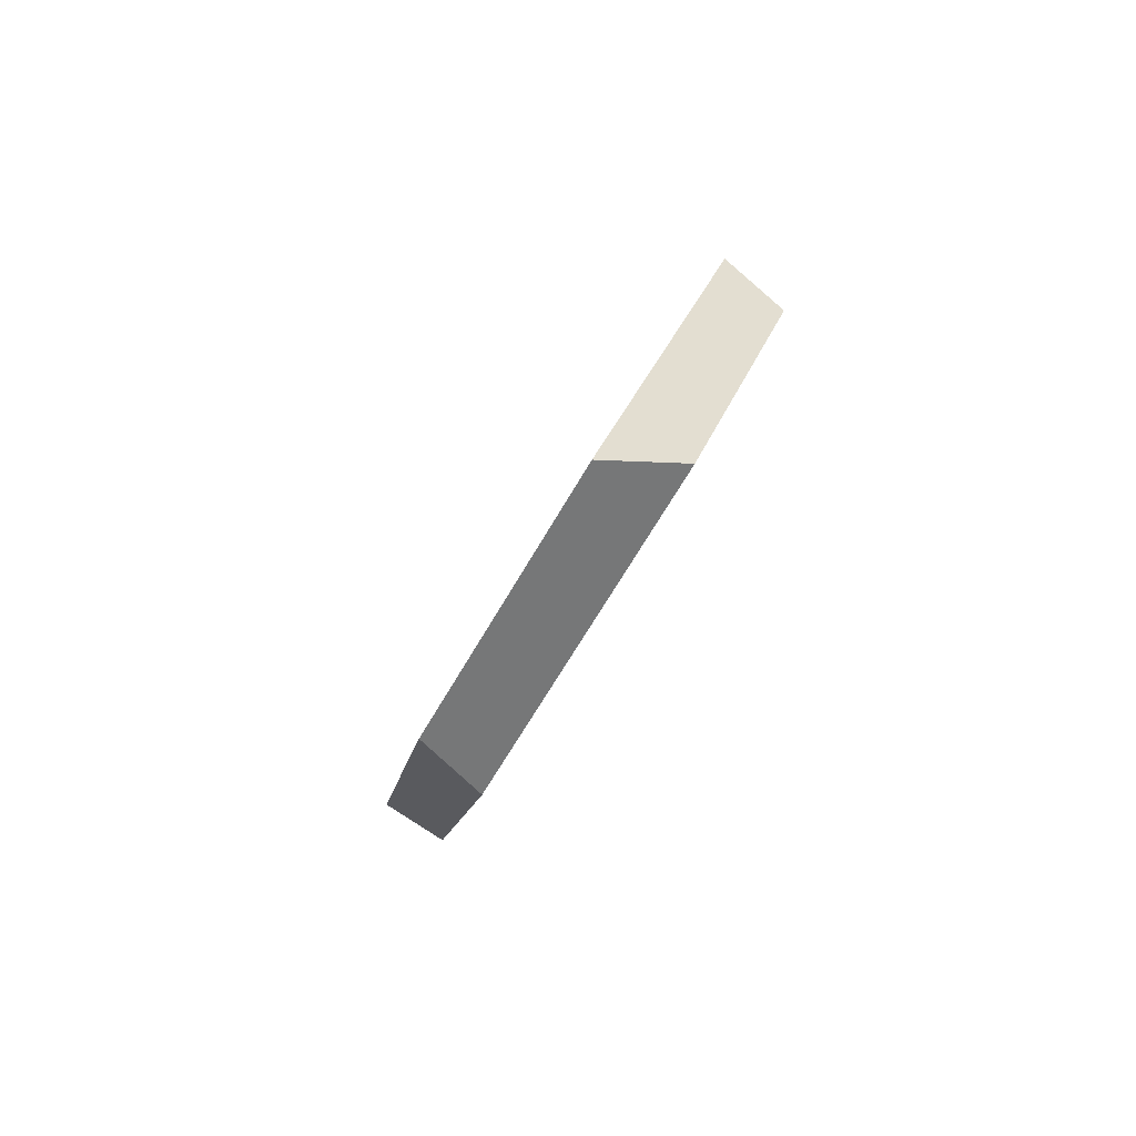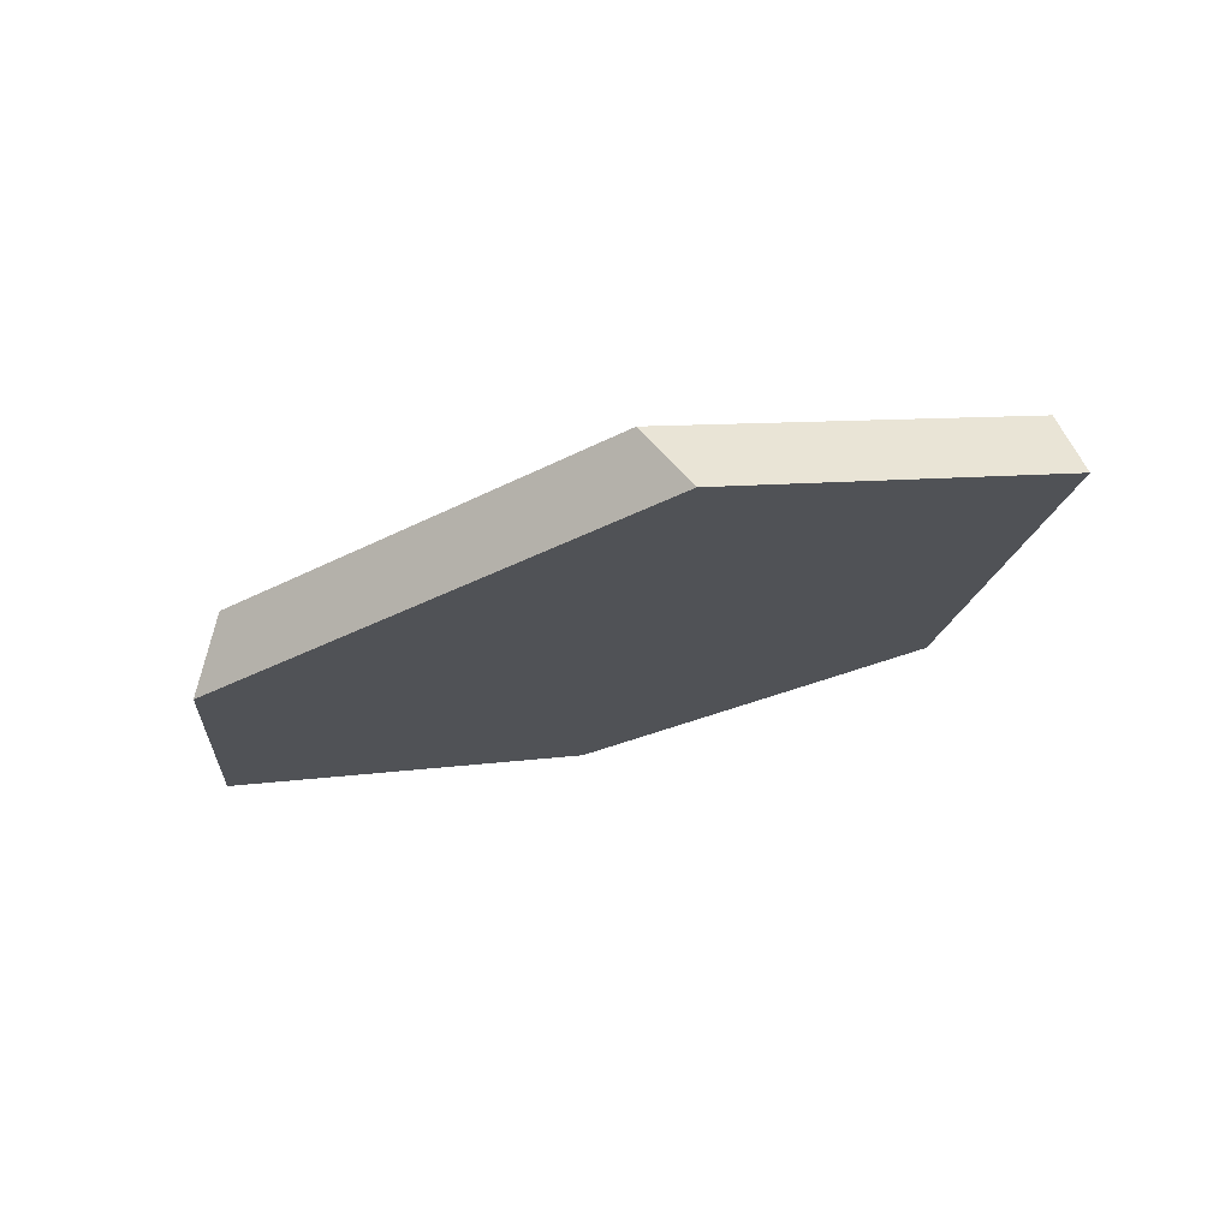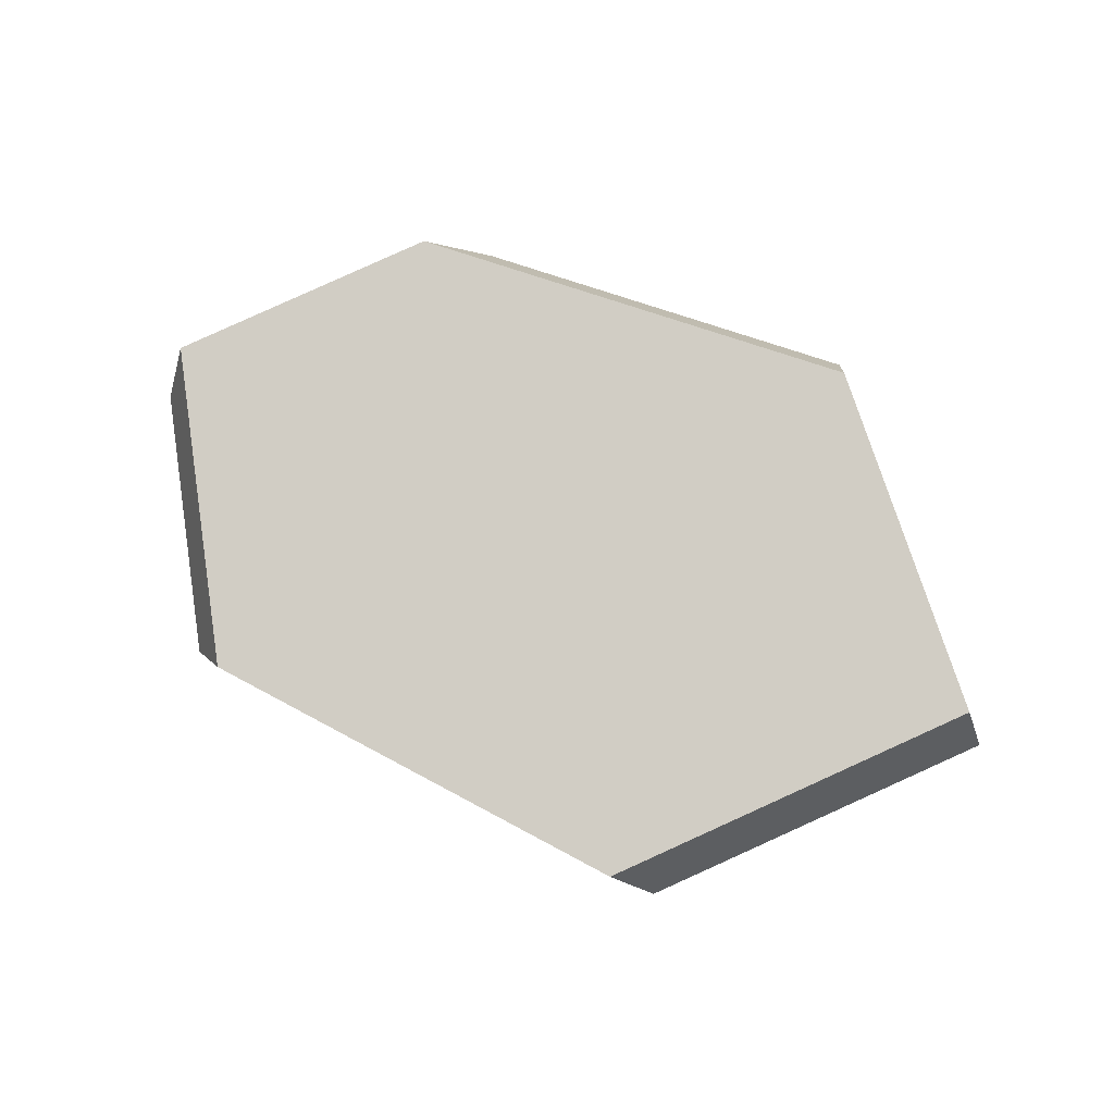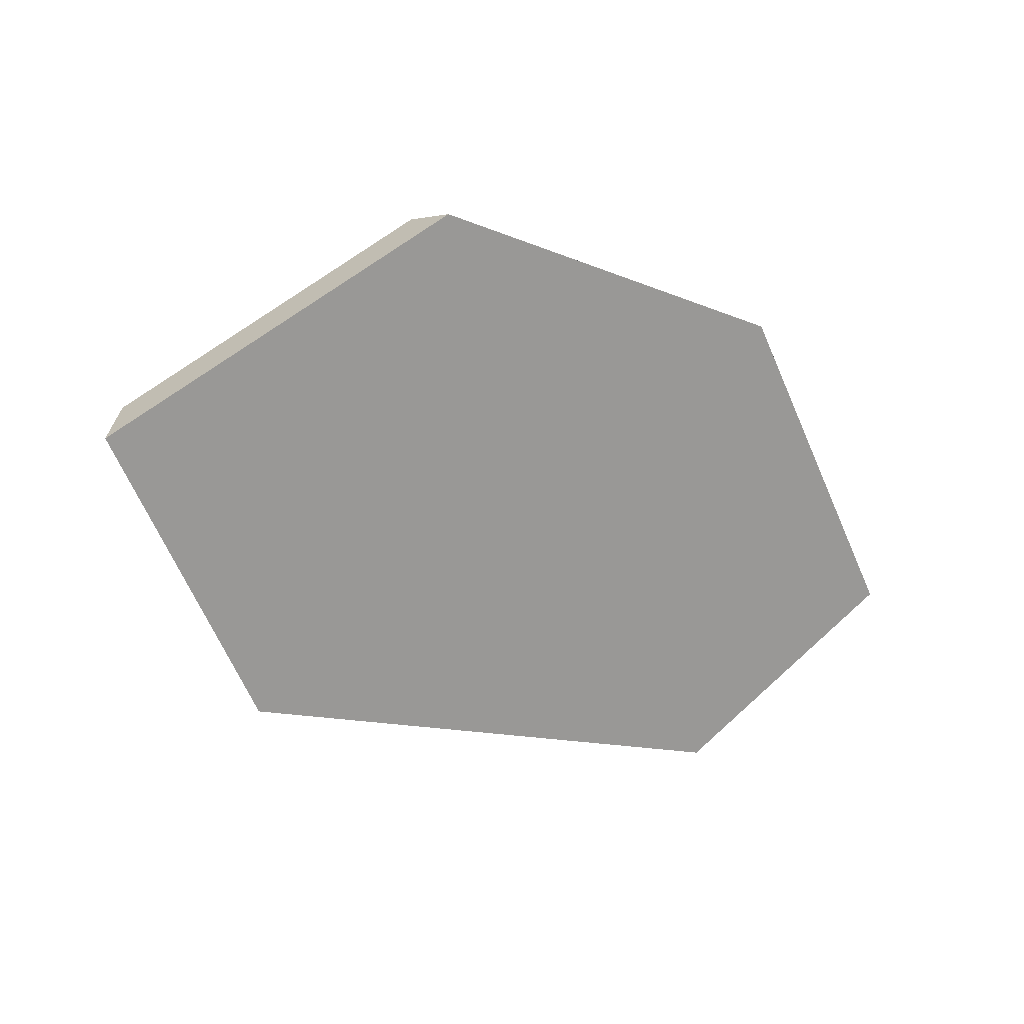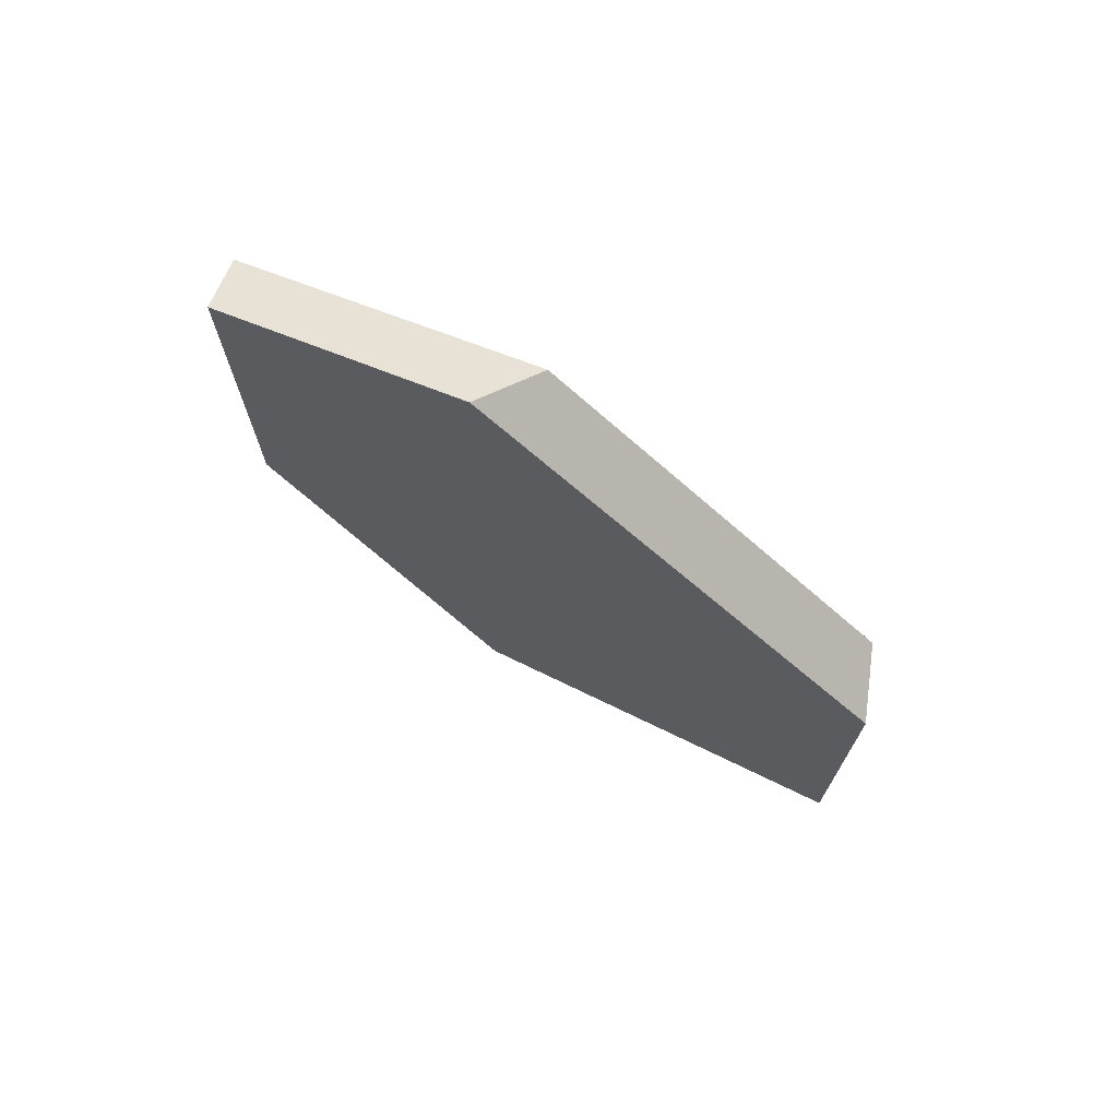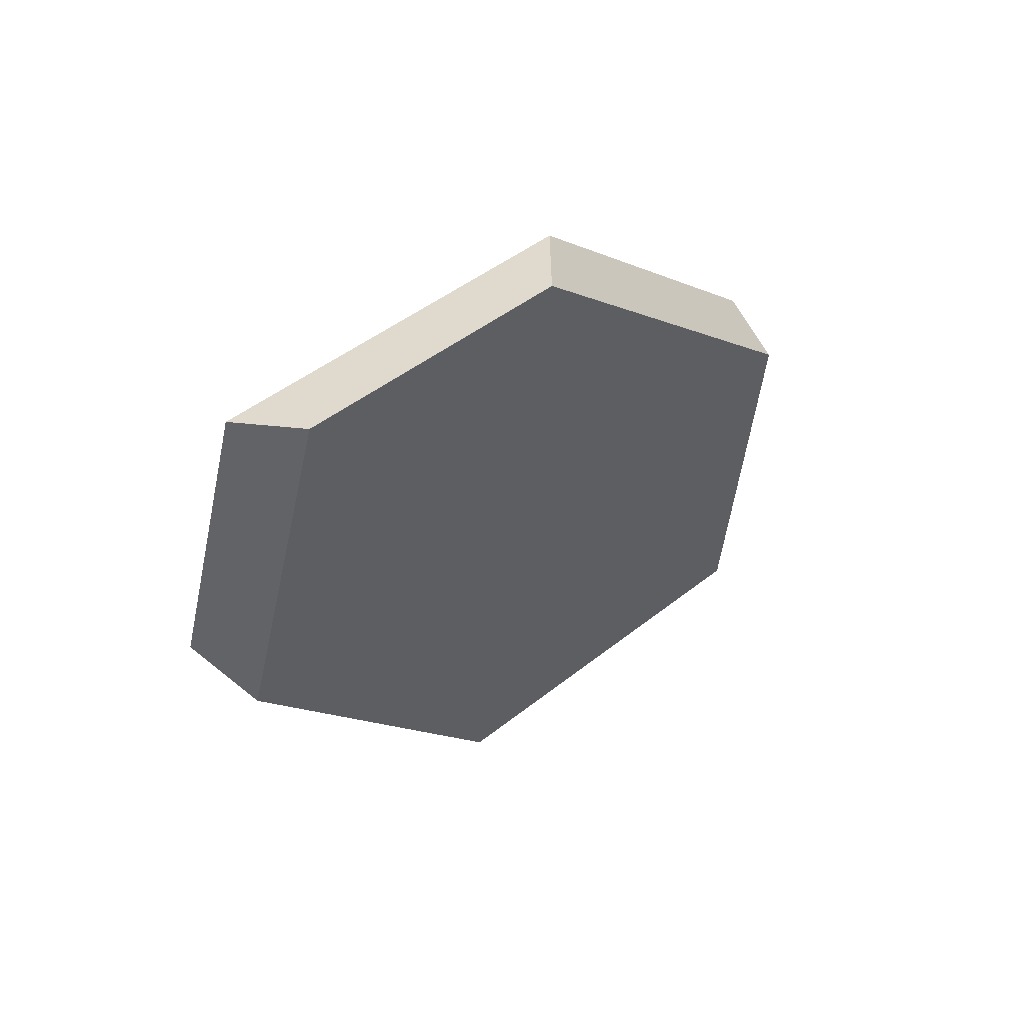
<metadata>
{"format":"obj","ext":"obj","renderer":"f3d","projection":"perspective","resolution":1024,"background":"white","views":[{"elev":5.3,"azim":-88.2,"up":"+Y"},{"elev":-50.2,"azim":17.2,"up":"+Z"},{"elev":47.8,"azim":10.6,"up":"+Z"},{"elev":-42.5,"azim":141.7,"up":"+Z"},{"elev":-36.6,"azim":-62.3,"up":"+Z"},{"elev":6.8,"azim":-52.0,"up":"+Y"}]}
</metadata>
<code>
v 0.6048 0.1245 -0.8574
v 0.4152 0.02211 -0.9263
v 0.4391 0.03881 -0.9625
v 0.6159 0.1343 -0.8982
v 0.5079 0.2867 -0.7584
v 0.5041 0.3214 -0.7839
v 0.2787 0.3611 -0.7649
v 0.2426 0.3334 -0.736
v 0.1027 0.2621 -0.7842
v 0.08895 0.2645 -0.8303
v 0.1386 0.1301 -0.9131
v 0.1631 0.09868 -0.8849
f 1 2 3
f 1 3 4
f 5 1 4
f 5 4 6
f 6 7 8
f 6 8 5
f 9 8 7
f 9 7 10
f 10 11 12
f 10 12 9
f 2 12 11
f 2 11 3
f 5 8 9
f 5 9 12
f 5 12 2
f 5 2 1
f 10 7 6
f 10 6 4
f 10 4 3
f 10 3 11

</code>
